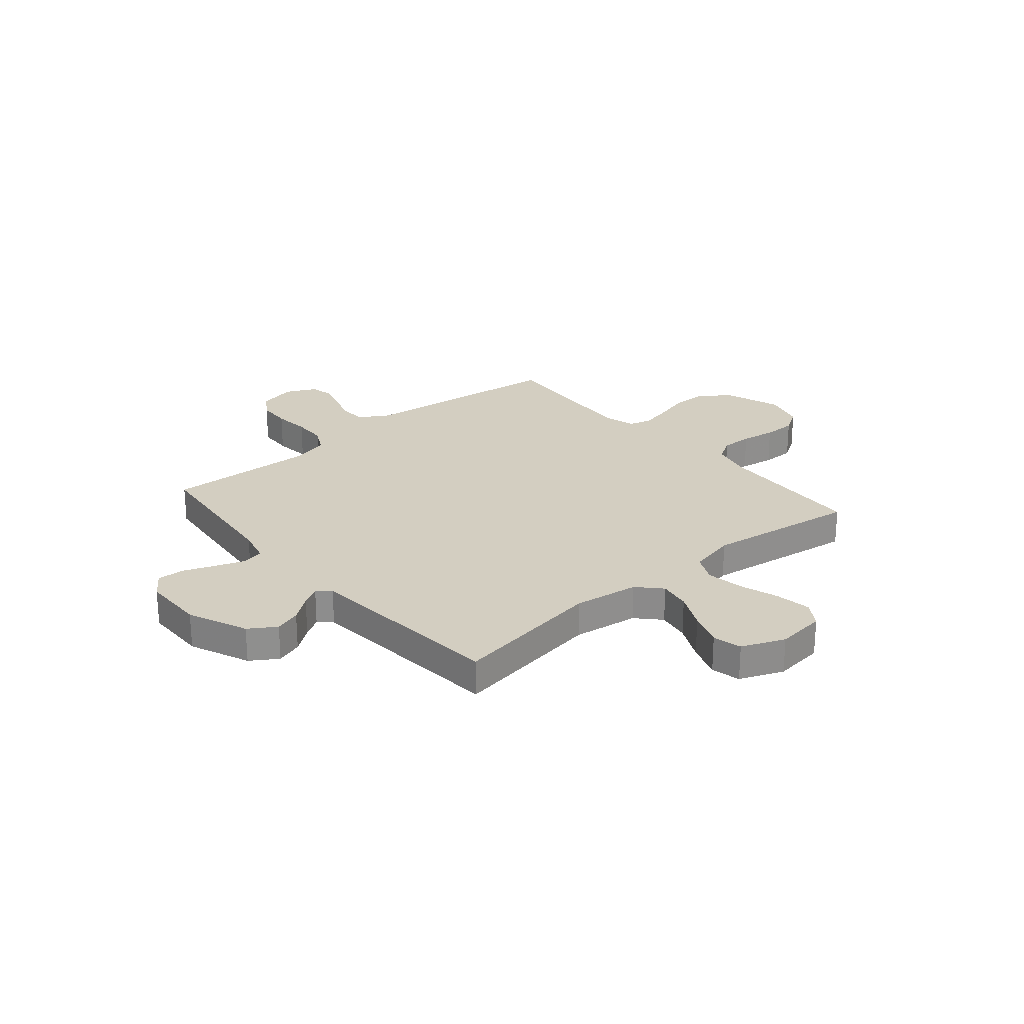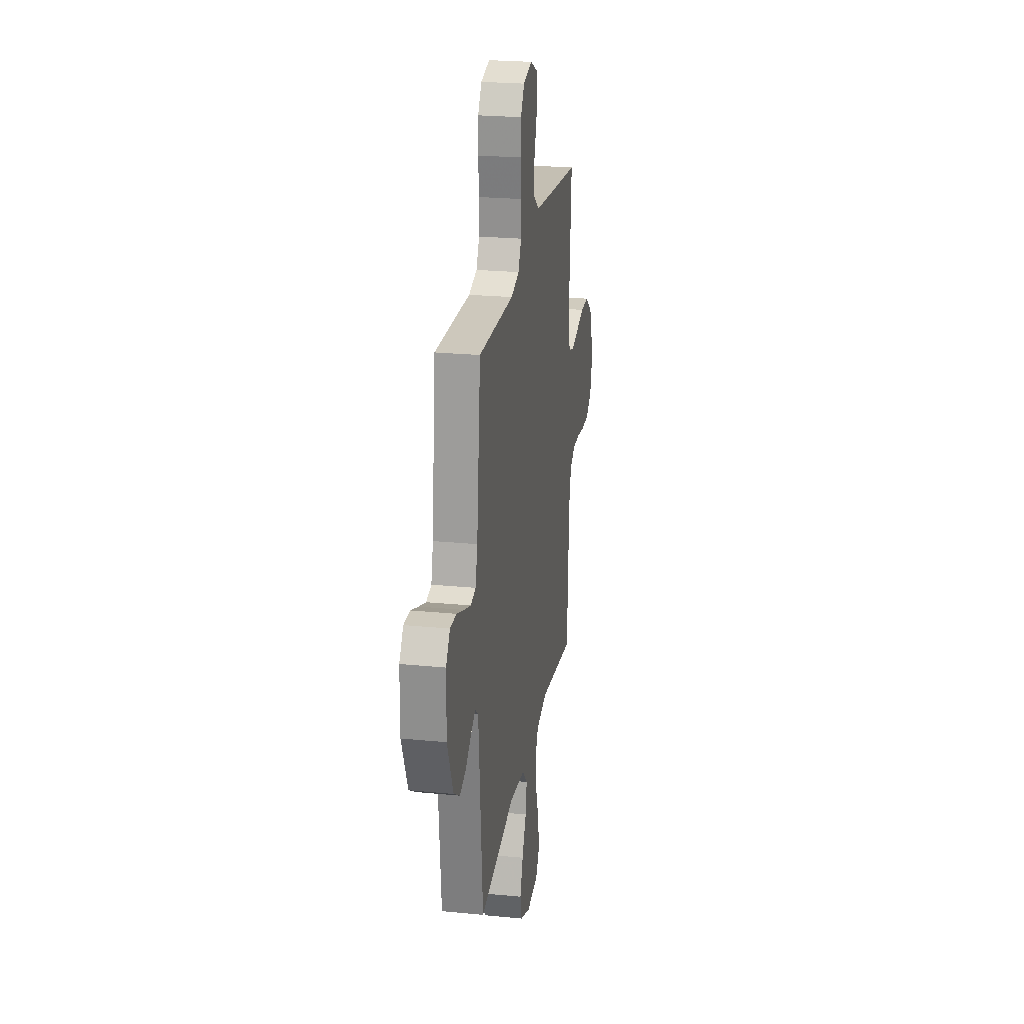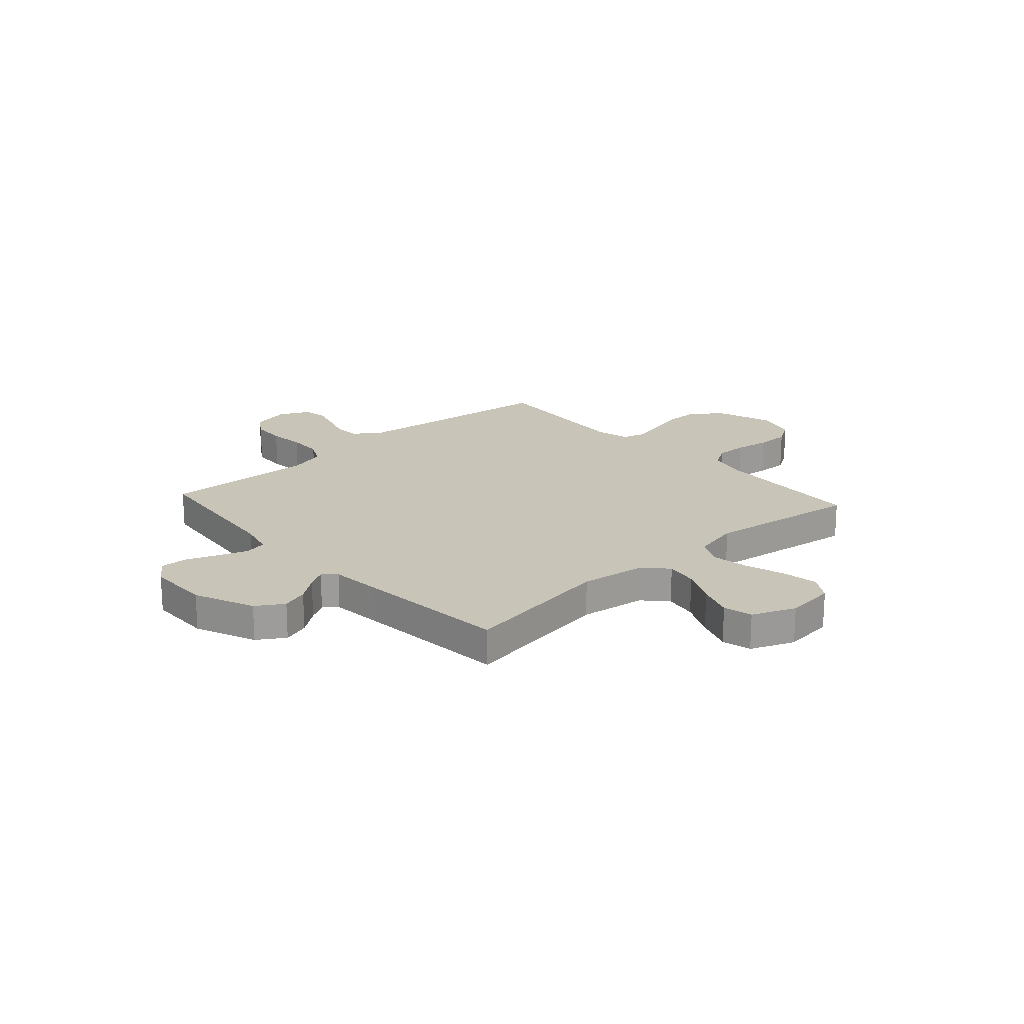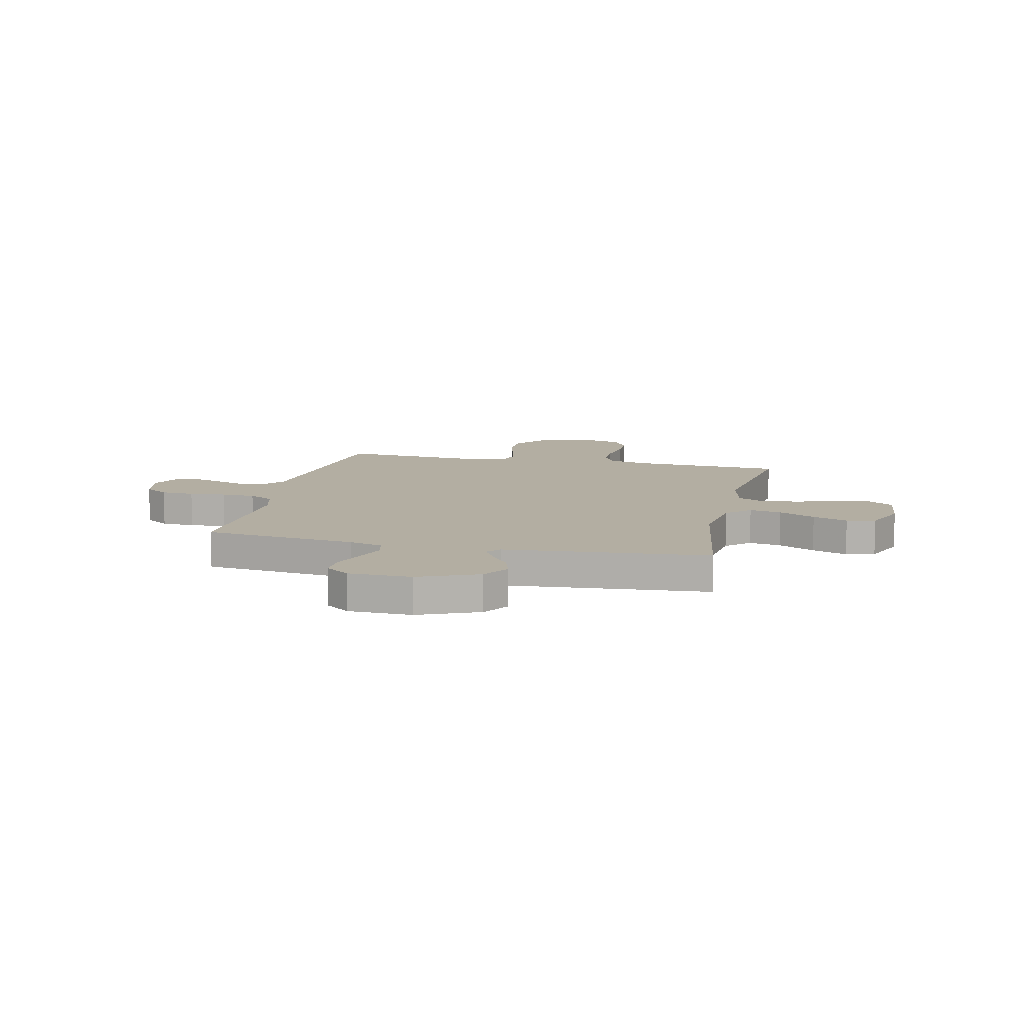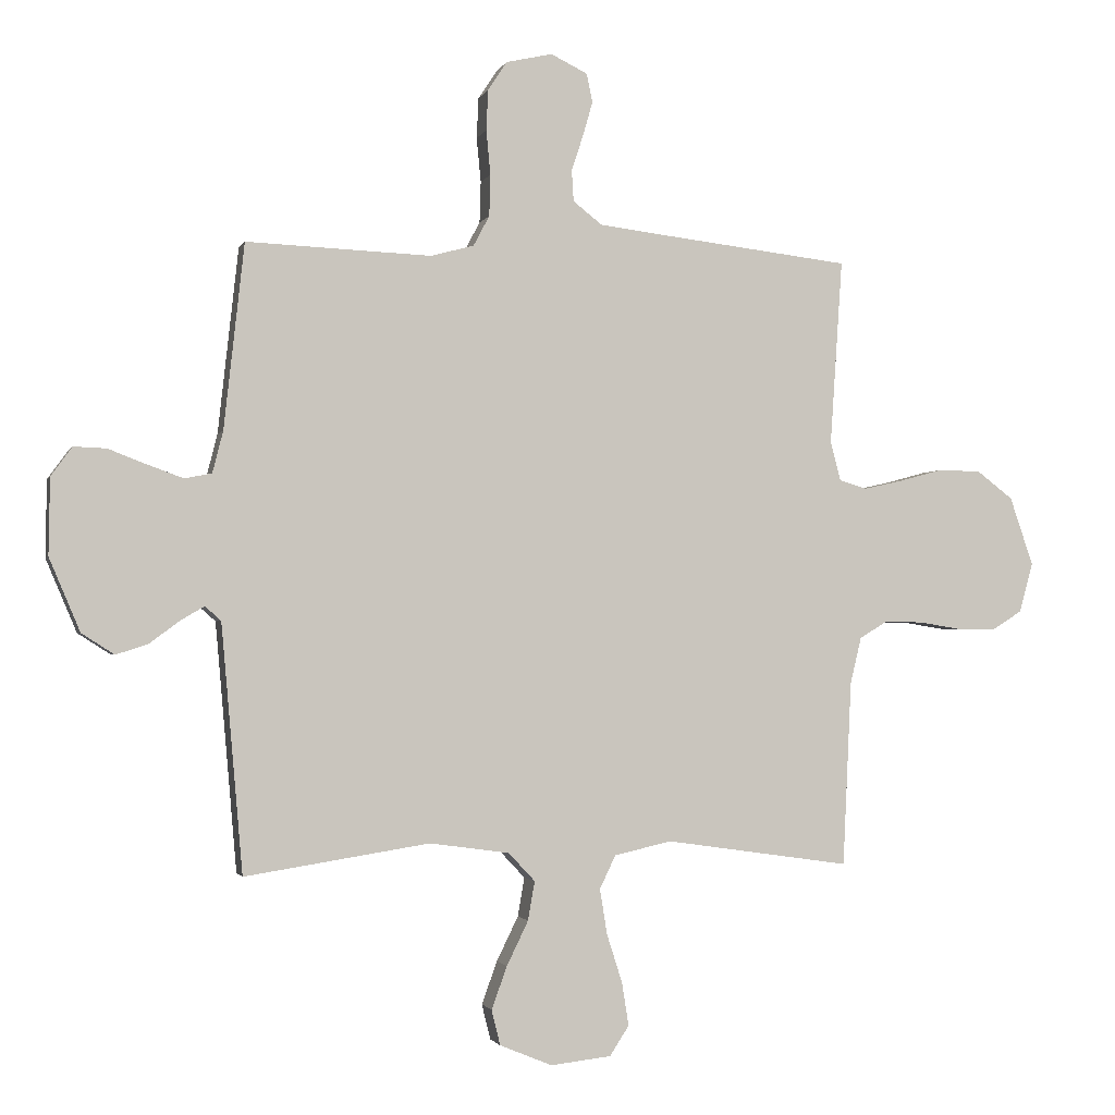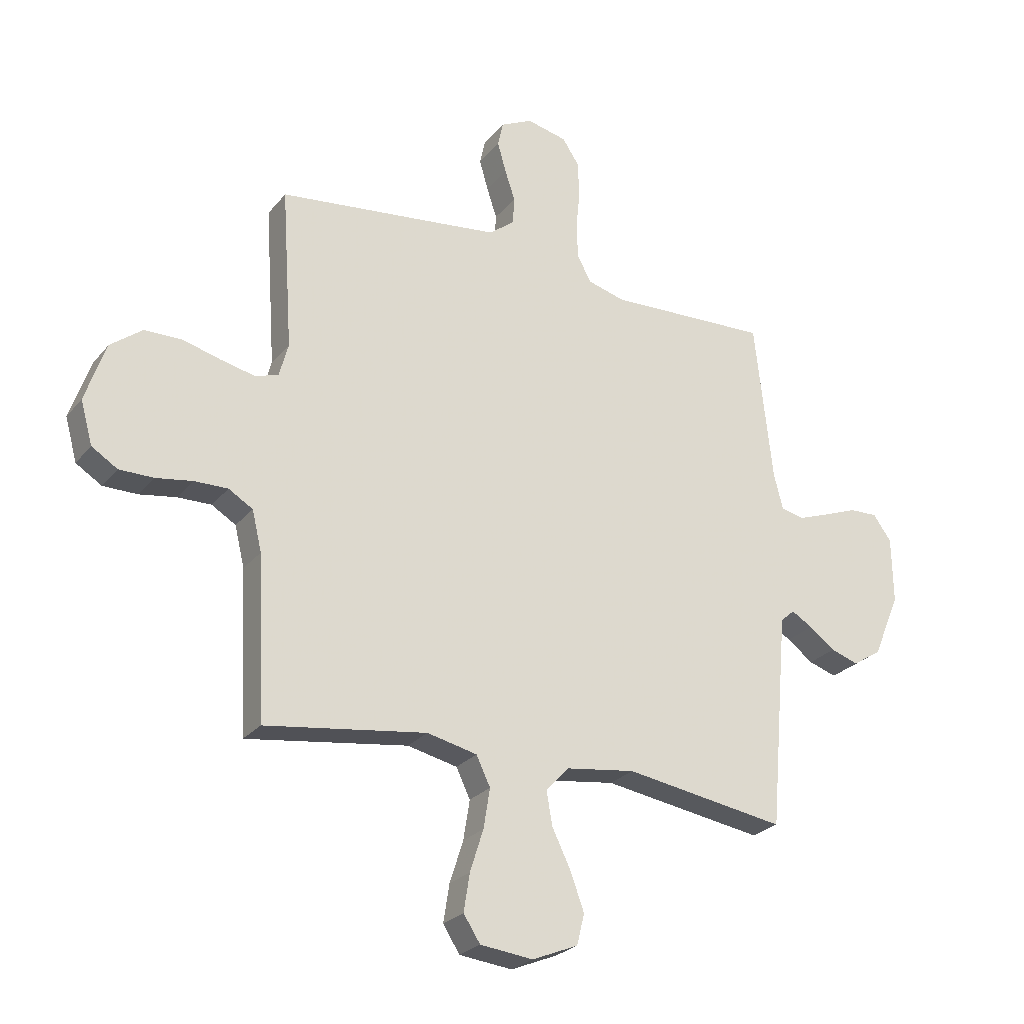
<metadata>
{"format":"obj","ext":"obj","renderer":"f3d","projection":"perspective","resolution":1024,"background":"white","views":[{"elev":25.3,"azim":139.6,"up":"+Y"},{"elev":24.3,"azim":99.2,"up":"+Z"},{"elev":20.2,"azim":137.9,"up":"+Y"},{"elev":10.8,"azim":102.9,"up":"+Y"},{"elev":-1.8,"azim":165.5,"up":"+Z"},{"elev":-25.6,"azim":-29.6,"up":"+Z"}]}
</metadata>
<code>
v 0.5 0.07 0.5
v 0.533 0.07 0.2
v 0.55 0.07 0.133
v 0.594 0.07 0.124
v 0.652 0.07 0.145
v 0.714 0.07 0.169
v 0.767 0.07 0.171
v 0.801 0.07 0.124
v 0.803 0.07 0
v 0.753 0.07 -0.118
v 0.7 0.07 -0.152
v 0.648 0.07 -0.135
v 0.6 0.07 -0.099
v 0.561 0.07 -0.076
v 0.535 0.07 -0.099
v 0.526 0.07 -0.2
v 0.5 0.07 -0.5
v 0.2 0.07 -0.453
v 0.071 0.07 -0.471
v 0.028 0.07 -0.517
v 0.039 0.07 -0.58
v 0.074 0.07 -0.652
v 0.099 0.07 -0.721
v 0.085 0.07 -0.778
v 0 0.07 -0.813
v -0.098 0.07 -0.802
v -0.129 0.07 -0.754
v -0.118 0.07 -0.684
v -0.093 0.07 -0.606
v -0.081 0.07 -0.532
v -0.107 0.07 -0.478
v -0.2 0.07 -0.457
v -0.5 0.07 -0.5
v -0.514 0.07 -0.2
v -0.532 0.07 -0.125
v -0.577 0.07 -0.098
v -0.639 0.07 -0.099
v -0.707 0.07 -0.11
v -0.771 0.07 -0.11
v -0.819 0.07 -0.08
v -0.841 0.07 0
v -0.803 0.07 0.111
v -0.744 0.07 0.156
v -0.674 0.07 0.157
v -0.604 0.07 0.138
v -0.541 0.07 0.124
v -0.497 0.07 0.137
v -0.48 0.07 0.2
v -0.5 0.07 0.5
v -0.2 0.07 0.535
v -0.084 0.07 0.549
v -0.037 0.07 0.586
v -0.034 0.07 0.637
v -0.053 0.07 0.694
v -0.069 0.07 0.75
v -0.059 0.07 0.796
v 0 0.07 0.825
v 0.075 0.07 0.808
v 0.106 0.07 0.761
v 0.109 0.07 0.695
v 0.102 0.07 0.623
v 0.104 0.07 0.556
v 0.13 0.07 0.507
v 0.2 0.07 0.488
v 0.5 0 0.5
v 0.533 0 0.2
v 0.55 0 0.133
v 0.594 0 0.124
v 0.652 0 0.145
v 0.714 0 0.169
v 0.767 0 0.171
v 0.801 0 0.124
v 0.803 0 0
v 0.753 0 -0.118
v 0.7 0 -0.152
v 0.648 0 -0.135
v 0.6 0 -0.099
v 0.561 0 -0.076
v 0.535 0 -0.099
v 0.526 0 -0.2
v 0.5 0 -0.5
v 0.2 0 -0.453
v 0.071 0 -0.471
v 0.028 0 -0.517
v 0.039 0 -0.58
v 0.074 0 -0.652
v 0.099 0 -0.721
v 0.085 0 -0.778
v 0 0 -0.813
v -0.098 0 -0.802
v -0.129 0 -0.754
v -0.118 0 -0.684
v -0.093 0 -0.606
v -0.081 0 -0.532
v -0.107 0 -0.478
v -0.2 0 -0.457
v -0.5 0 -0.5
v -0.514 0 -0.2
v -0.532 0 -0.125
v -0.577 0 -0.098
v -0.639 0 -0.099
v -0.707 0 -0.11
v -0.771 0 -0.11
v -0.819 0 -0.08
v -0.841 0 0
v -0.803 0 0.111
v -0.744 0 0.156
v -0.674 0 0.157
v -0.604 0 0.138
v -0.541 0 0.124
v -0.497 0 0.137
v -0.48 0 0.2
v -0.5 0 0.5
v -0.2 0 0.535
v -0.084 0 0.549
v -0.037 0 0.586
v -0.034 0 0.637
v -0.053 0 0.694
v -0.069 0 0.75
v -0.059 0 0.796
v 0 0 0.825
v 0.075 0 0.808
v 0.106 0 0.761
v 0.109 0 0.695
v 0.102 0 0.623
v 0.104 0 0.556
v 0.13 0 0.507
v 0.2 0 0.488
f 58 59 60 61
f 58 61 62
f 57 58 62
f 56 57 62
f 53 54 55 56
f 53 56 62 63
f 48 49 50
f 47 48 50 51
f 42 43 44 45
f 42 45 46
f 41 42 46
f 40 41 46 47
f 37 38 39 40
f 36 37 40 47
f 32 33 34
f 31 32 34 35
f 26 27 28 29
f 26 29 30
f 25 26 30
f 24 25 30
f 21 22 23 24
f 21 24 30 31
f 16 17 18
f 15 16 18 19
f 14 15 19
f 10 11 12 13
f 10 13 14
f 9 10 14
f 8 9 14
f 5 6 7 8
f 4 5 8 14
f 3 4 14 19
f 64 1 2
f 63 64 2 3
f 52 53 63 3
f 35 36 47 51
f 20 21 31 35
f 20 35 51 52
f 3 19 20 52
f 125 124 123 122
f 126 125 122
f 126 122 121
f 126 121 120
f 120 119 118 117
f 127 126 120 117
f 114 113 112
f 115 114 112 111
f 109 108 107 106
f 110 109 106
f 110 106 105
f 111 110 105 104
f 104 103 102 101
f 111 104 101 100
f 98 97 96
f 99 98 96 95
f 93 92 91 90
f 94 93 90
f 94 90 89
f 94 89 88
f 88 87 86 85
f 95 94 88 85
f 82 81 80
f 83 82 80 79
f 83 79 78
f 77 76 75 74
f 78 77 74
f 78 74 73
f 78 73 72
f 72 71 70 69
f 78 72 69 68
f 83 78 68 67
f 66 65 128
f 67 66 128 127
f 67 127 117 116
f 115 111 100 99
f 99 95 85 84
f 116 115 99 84
f 116 84 83 67
f 1 65 66 2
f 2 66 67 3
f 3 67 68 4
f 4 68 69 5
f 5 69 70 6
f 6 70 71 7
f 7 71 72 8
f 8 72 73 9
f 9 73 74 10
f 10 74 75 11
f 11 75 76 12
f 12 76 77 13
f 13 77 78 14
f 14 78 79 15
f 15 79 80 16
f 16 80 81 17
f 17 81 82 18
f 18 82 83 19
f 19 83 84 20
f 20 84 85 21
f 21 85 86 22
f 22 86 87 23
f 23 87 88 24
f 24 88 89 25
f 25 89 90 26
f 26 90 91 27
f 27 91 92 28
f 28 92 93 29
f 29 93 94 30
f 30 94 95 31
f 31 95 96 32
f 32 96 97 33
f 33 97 98 34
f 34 98 99 35
f 35 99 100 36
f 36 100 101 37
f 37 101 102 38
f 38 102 103 39
f 39 103 104 40
f 40 104 105 41
f 41 105 106 42
f 42 106 107 43
f 43 107 108 44
f 44 108 109 45
f 45 109 110 46
f 46 110 111 47
f 47 111 112 48
f 48 112 113 49
f 49 113 114 50
f 50 114 115 51
f 51 115 116 52
f 52 116 117 53
f 53 117 118 54
f 54 118 119 55
f 55 119 120 56
f 56 120 121 57
f 57 121 122 58
f 58 122 123 59
f 59 123 124 60
f 60 124 125 61
f 61 125 126 62
f 62 126 127 63
f 63 127 128 64
f 64 128 65 1

</code>
